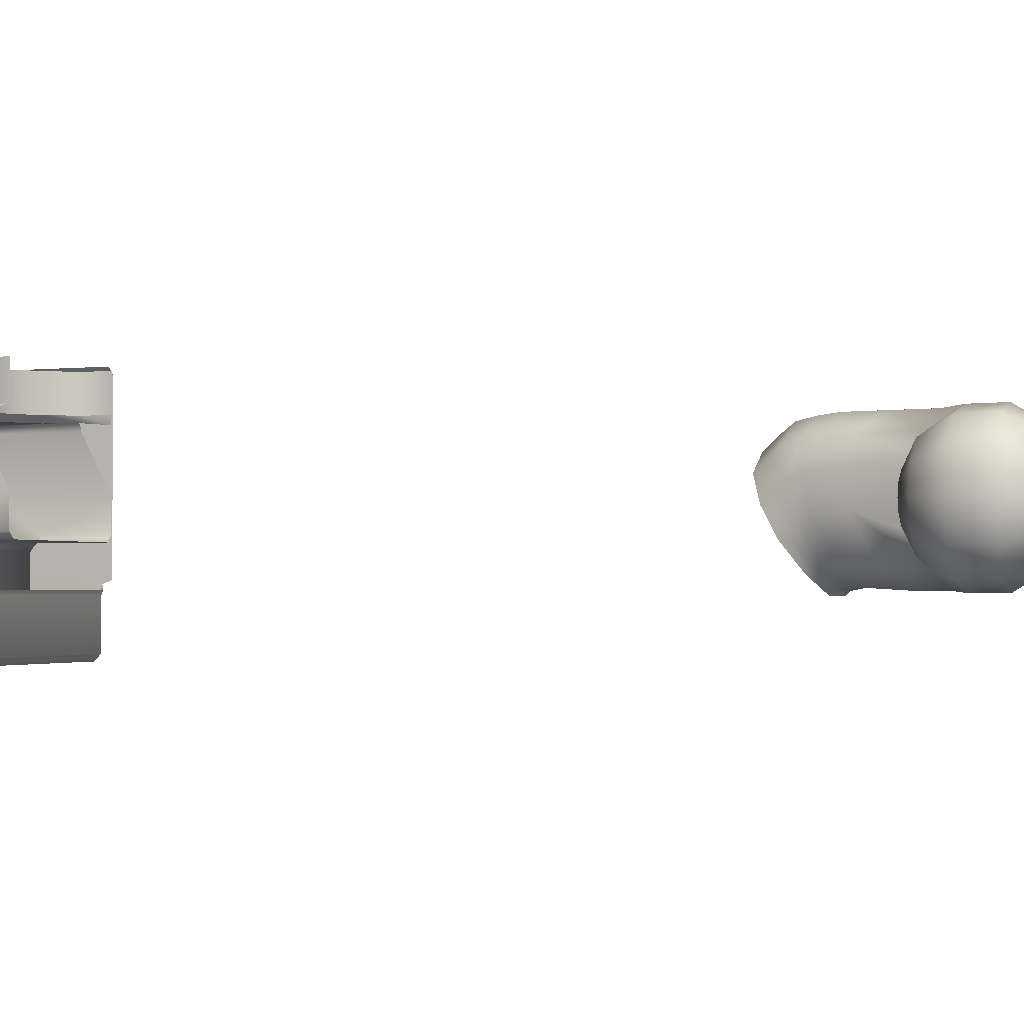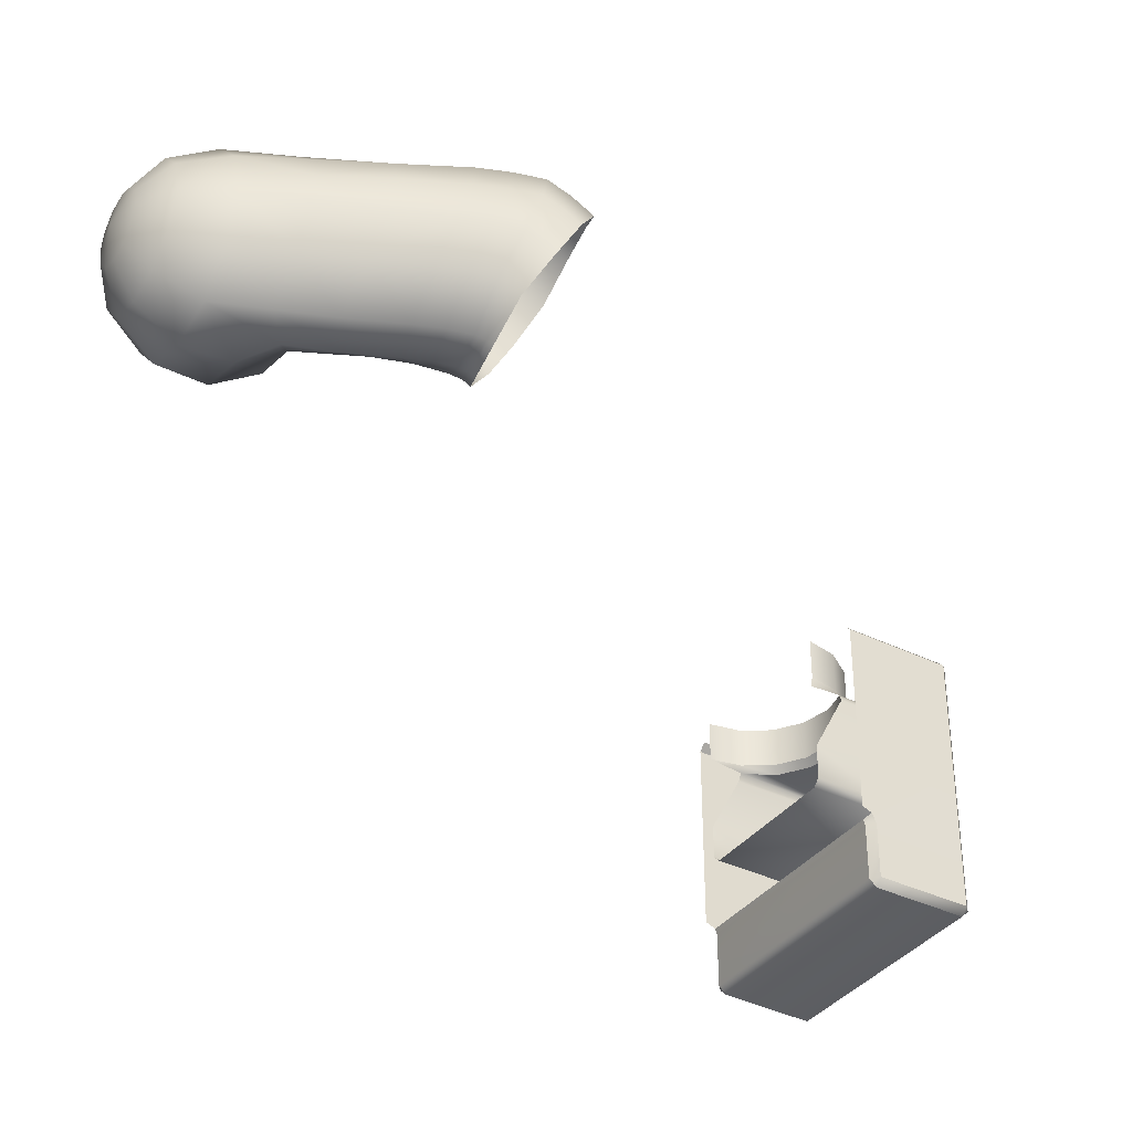
<metadata>
{"format":"obj","ext":"obj","renderer":"f3d","projection":"perspective","resolution":1024,"background":"white","views":[{"elev":-1.8,"azim":112.8,"up":"+Z"},{"elev":-36.9,"azim":-122.3,"up":"+Z"}]}
</metadata>
<code>
v 0.07555 0.002039 0.02473
v 0.07555 0.002039 -0.04747
v 0.07355 0.002039 -0.04947
v 0.0736 3.9e-05 0.02473
v 0.0736 3.9e-05 -0.04747
v 0.07485 0.02852 -0.04747
v 0.07285 0.02852 -0.04947
v 0.07555 0.002039 -0.007561
v 0.0736 3.9e-05 -0.007561
v 0.07485 0.02852 -0.03242
v 0.07475 0.03252 -0.02842
v 0.0728 0.03052 -0.03242
v 0.07482 0.02969 -0.02959
v 0.0728 0.03052 -0.04747
v 0.06027 3.9e-05 0.01349
v 0.0631 3.9e-05 0.01232
v 0.06427 3.9e-05 0.009489
v 0.06427 3.9e-05 -0.03223
v 0.01455 3.9e-05 0.009489
v 0.01572 3.9e-05 0.01232
v 0.01855 3.9e-05 0.01349
v 0.01855 3.9e-05 -0.03623
v 0.01572 3.9e-05 -0.03506
v 0.01455 3.9e-05 -0.03223
v 0.0631 3.9e-05 -0.03506
v 0.06027 3.9e-05 -0.03623
v 0.06427 3.9e-05 -0.007561
v 0.01455 3.9e-05 -0.007561
v 0.03941 3.9e-05 0.01349
v 0.03941 3.9e-05 -0.03623
v 0.006929 0.002039 0.02473
v 0.008929 0.002039 -0.04947
v 0.006929 0.002039 -0.04747
v 0.008929 3.9e-05 0.02473
v 0.008929 3.9e-05 -0.04747
v 0.03941 3.9e-05 0.02473
v 0.03941 0.002039 -0.04947
v 0.03941 3.9e-05 -0.04747
v 0.008929 0.02852 -0.04947
v 0.006929 0.02852 -0.04747
v 0.006929 0.002039 -0.007561
v 0.008929 3.9e-05 -0.007561
v 0.03941 0.02852 -0.04947
v 0.006929 0.02852 -0.03242
v 0.06227 0.03814 0.01349
v 0.01655 0.03814 0.01349
v 0.01713 0.03814 0.0109
v 0.03941 0.01533 0.01349
v 0.03068 0.01707 0.01349
v 0.02328 0.02201 0.01349
v 0.01834 0.02941 0.01349
v 0.03941 0.0133 0.01149
v 0.02991 0.01522 0.01149
v 0.02186 0.02059 0.01149
v 0.01713 0.02913 0.0109
v 0.01747 0.02894 0.01164
v 0.04814 0.01707 0.01349
v 0.05554 0.02201 0.01349
v 0.06048 0.02941 0.01349
v 0.0489 0.01522 0.01149
v 0.05695 0.02059 0.01149
v 0.06168 0.02913 0.0109
v 0.06135 0.02894 0.01164
v 0.06227 0.03814 -0.007561
v 0.01655 0.03814 -0.007561
v 0.06227 0.002039 0.009489
v 0.06168 0.002039 0.0109
v 0.06027 0.002039 0.01149
v 0.06227 0.002039 -0.007561
v 0.06227 0.02913 0.009489
v 0.01655 0.002039 0.009489
v 0.01713 0.002039 0.0109
v 0.01855 0.002039 0.01149
v 0.01655 0.002039 -0.007561
v 0.01655 0.02913 0.009489
v 0.03941 0.03052 -0.03242
v 0.008929 0.03052 -0.03242
v 0.007081 0.02969 -0.02959
v 0.03941 0.03052 -0.04747
v 0.008929 0.03052 -0.04747
v 0.06227 0.002039 -0.03223
v 0.01855 0.002039 -0.03423
v 0.01713 0.002039 -0.03365
v 0.01655 0.002039 -0.03223
v 0.01655 0.01328 -0.03223
v 0.01713 0.01328 -0.03365
v 0.01855 0.01328 -0.03423
v 0.06168 0.002039 -0.03365
v 0.06027 0.002039 -0.03423
v 0.06027 0.01328 -0.03423
v 0.06168 0.01328 -0.03365
v 0.06227 0.01328 -0.03223
v 0.03941 0.002039 0.01149
v 0.03941 0.002039 -0.03423
v 0.01855 0.01528 -0.03223
v 0.06027 0.01528 -0.03223
v 0.06227 0.01328 -0.02099
v 0.06027 0.01528 -0.02099
v 0.01655 0.01328 -0.02099
v 0.01855 0.01528 -0.02099
v 0.03941 0.01528 -0.03223
v 0.03941 0.01328 -0.03423
v 0.06027 0.01728 -0.01899
v 0.06227 0.01728 -0.01699
v 0.01855 0.01728 -0.01899
v 0.01655 0.01728 -0.01699
v 0.03941 0.01728 -0.01899
v 0.03941 0.01528 -0.02099
v 0.07555 0.002039 -0.0324
v 0.0736 3.9e-05 -0.0324
v 0.006929 0.002039 -0.0324
v 0.008929 3.9e-05 -0.0324
v 0.07478 0.03251 0.02473
v 0.006929 0.03251 0.02473
v 0.006929 0.03252 -0.007561
v 0.07476 0.03252 -0.007561
v 0.01655 0.03814 -0.01699
v 0.01855 0.03814 -0.01899
v 0.03941 0.03814 -0.01899
v 0.06027 0.03814 -0.01899
v 0.06227 0.03814 -0.01699
v -0.09567 0.1904 0.01438
v -0.08599 0.1884 0.01436
v -0.1078 0.2008 -0.01273
v -0.08389 0.2014 -0.03102
v -0.09362 0.2035 -0.03081
v -0.1023 0.2035 -0.02231
v -0.104 0.1934 0.008309
v -0.1084 0.1971 -0.001704
v -0.075 0.1982 -0.02493
v -0.07122 0.1928 -0.01256
v -0.07742 0.1877 0.008183
v -0.07219 0.1894 -0.001992
v -0.06507 0.2246 0.000415
v -0.05704 0.2246 -0.000696
v -0.05423 0.2246 -0.003732
v -0.0532 0.2246 -0.007878
v -0.05423 0.2246 -0.01202
v -0.05704 0.2246 -0.01506
v -0.06507 0.2246 -0.01617
v -0.06417 0.2296 0.009621
v -0.05278 0.2296 0.007277
v -0.04685 0.2296 0.000872
v -0.04468 0.2296 -0.007878
v -0.04685 0.2296 -0.01663
v -0.05278 0.2296 -0.02303
v -0.06417 0.2296 -0.02538
v -0.06245 0.2398 0.01603
v -0.04981 0.2398 0.01282
v -0.04172 0.2398 0.004074
v -0.03876 0.2398 -0.007878
v -0.04172 0.2398 -0.01983
v -0.04981 0.2398 -0.02858
v -0.06245 0.2398 -0.03178
v -0.08003 0.2517 0.004074
v -0.07193 0.2517 0.01282
v -0.06087 0.2517 0.01603
v -0.04981 0.2517 0.01282
v -0.04172 0.2517 0.004074
v -0.03876 0.2517 -0.007878
v -0.04172 0.2517 -0.01983
v -0.04981 0.2517 -0.02858
v -0.06087 0.2517 -0.03178
v -0.07193 0.2517 -0.02858
v -0.08003 0.2517 -0.01983
v -0.08358 0.2517 -0.007878
v -0.07489 0.262 0.000872
v -0.06897 0.262 0.007277
v -0.06087 0.262 0.009621
v -0.05278 0.262 0.007277
v -0.04685 0.262 0.000872
v -0.04468 0.262 -0.007878
v -0.04685 0.262 -0.01663
v -0.05278 0.262 -0.02303
v -0.06087 0.262 -0.02538
v -0.06897 0.262 -0.02303
v -0.07489 0.262 -0.01663
v -0.07706 0.262 -0.007878
v -0.06799 0.2671 -0.003437
v -0.06498 0.2671 -0.000185
v -0.06087 0.2671 0.001005
v -0.05676 0.2671 -0.000185
v -0.05376 0.2671 -0.003437
v -0.05266 0.2671 -0.007878
v -0.05376 0.2671 -0.01232
v -0.05676 0.2671 -0.01557
v -0.06087 0.2671 -0.01676
v -0.06498 0.2671 -0.01557
v -0.06799 0.2671 -0.01232
v -0.06909 0.2671 -0.007878
v -0.06537 0.2229 -0.007878
v -0.06087 0.2687 -0.007878
v -0.06719 0.2458 -0.03144
v -0.06719 0.2458 0.01554
v -0.07562 0.2234 -0.03126
v -0.0831 0.2273 -0.02977
v -0.09167 0.2275 -0.02073
v -0.09604 0.2259 -0.01002
v -0.09253 0.2221 0.007124
v -0.08416 0.2206 0.0147
v -0.07668 0.2166 0.016
v -0.07111 0.2077 0.009733
v -0.06833 0.2068 -0.000238
v -0.06817 0.2079 -0.01025
v -0.06979 0.2137 -0.02367
v -0.1068 0.1839 0.000593
v -0.09823 0.1803 0.006355
v -0.08802 0.1784 0.006234
v -0.07887 0.1786 0.000264
v -0.09749 0.2153 -0.02118
v -0.1026 0.2131 -0.0111
v -0.09878 0.2073 0.008649
v -0.09027 0.205 0.01564
v -0.08142 0.2021 0.01623
v -0.07389 0.1978 0.009789
v -0.06996 0.1979 -0.000564
v -0.06957 0.2004 -0.01144
v -0.07252 0.2058 -0.02376
v -0.07984 0.2121 -0.03062
v -0.08868 0.2151 -0.02982
v -0.1032 0.2102 -0.001225
v -0.09677 0.224 -0.001451
v -0.08725 0.1832 0.01059
v -0.09709 0.1851 0.01071
v -0.07847 0.1832 0.004625
v -0.073 0.1854 -0.005228
v -0.08477 0.1979 -0.03259
v -0.09477 0.1998 -0.03248
v -0.1054 0.1883 0.004942
v -0.1053 0.2065 -0.01146
v -0.09998 0.2089 -0.02126
v -0.1058 0.2032 -0.000859
v -0.1014 0.1999 0.008999
v -0.09324 0.1972 0.01531
v -0.08409 0.1948 0.01557
v -0.07609 0.1929 0.009451
v -0.07135 0.1937 -0.000712
v -0.07048 0.1965 -0.0112
v -0.07384 0.2022 -0.02441
v -0.08228 0.2063 -0.03047
v -0.09146 0.2087 -0.02998
v -0.1098 0.195 -0.01775
v -0.1109 0.1896 -0.007996
v -0.07217 0.1877 -0.01792
v -0.07311 0.1824 -0.008442
v -0.1039 0.199 -0.02578
v -0.07601 0.194 -0.02703
v -0.1097 0.1928 -0.004512
v -0.1088 0.1974 -0.0149
v -0.1031 0.2008 -0.02371
v -0.09419 0.2012 -0.0313
v -0.08433 0.1992 -0.03147
v -0.07551 0.1957 -0.02564
v -0.07169 0.1898 -0.0149
v -0.07141 0.2346 -0.03135
v -0.07752 0.2395 -0.02918
v -0.08585 0.2396 -0.02028
v -0.08951 0.2388 -0.008952
v -0.08628 0.2369 0.005599
v -0.07804 0.2361 0.01376
v -0.07194 0.2312 0.01577
v -0.08918 0.2379 -0.001676
v 0.07355 0.002039 0.02673
v 0.07555 0.002039 0.02473
v 0.07555 0.002039 -0.04747
v 0.07355 0.002039 -0.04947
v 0.0736 3.9e-05 0.02473
v 0.0736 3.9e-05 -0.04747
v 0.07485 0.02852 -0.04747
v 0.07285 0.02852 -0.04947
v 0.07555 0.002039 -0.007561
v 0.0736 3.9e-05 -0.007561
v 0.07485 0.02852 -0.03242
v 0.07279 0.03111 -0.03101
v 0.07279 0.03111 -0.03101
v 0.0728 0.03052 -0.03242
v 0.07482 0.02969 -0.02959
v 0.0728 0.03052 -0.04747
v 0.06027 3.9e-05 0.01349
v 0.0631 3.9e-05 0.01232
v 0.06427 3.9e-05 0.009489
v 0.06427 3.9e-05 -0.03223
v 0.01455 3.9e-05 0.009489
v 0.01572 3.9e-05 0.01232
v 0.01855 3.9e-05 0.01349
v 0.01855 3.9e-05 -0.03623
v 0.01572 3.9e-05 -0.03506
v 0.01455 3.9e-05 -0.03223
v 0.0631 3.9e-05 -0.03506
v 0.06027 3.9e-05 -0.03623
v 0.06427 3.9e-05 -0.007561
v 0.01455 3.9e-05 -0.007561
v 0.03941 3.9e-05 0.01349
v 0.03941 3.9e-05 -0.03623
v 0.008929 0.002039 0.02673
v 0.006929 0.002039 0.02473
v 0.008929 0.002039 -0.04947
v 0.006929 0.002039 -0.04747
v 0.008929 3.9e-05 0.02473
v 0.008929 3.9e-05 -0.04747
v 0.03941 0.002039 0.02673
v 0.03941 3.9e-05 0.02473
v 0.03941 0.002039 -0.04947
v 0.03941 3.9e-05 -0.04747
v 0.008929 0.02852 -0.04947
v 0.006929 0.02852 -0.04747
v 0.006929 0.002039 -0.007561
v 0.008929 3.9e-05 -0.007561
v 0.006929 0.02852 -0.03242
v 0.06227 0.03814 0.01349
v 0.06224 0.03814 0.02473
v 0.01655 0.03814 0.01349
v 0.01657 0.03814 0.02473
v 0.03941 0.01533 0.01349
v 0.03068 0.01707 0.01349
v 0.02328 0.02201 0.01349
v 0.01834 0.02941 0.01349
v 0.03941 0.01533 0.02473
v 0.03068 0.01707 0.02473
v 0.02328 0.02201 0.02473
v 0.01834 0.02941 0.02473
v 0.03941 0.0133 0.01149
v 0.02991 0.01522 0.01149
v 0.02186 0.02059 0.01149
v 0.04814 0.01707 0.01349
v 0.05554 0.02201 0.01349
v 0.06048 0.02941 0.01349
v 0.04814 0.01707 0.02473
v 0.05554 0.02201 0.02473
v 0.06048 0.02941 0.02473
v 0.0489 0.01522 0.01149
v 0.05695 0.02059 0.01149
v 0.06227 0.002039 0.009489
v 0.06168 0.002039 0.0109
v 0.06027 0.002039 0.01149
v 0.06227 0.002039 -0.007561
v 0.01655 0.002039 0.009489
v 0.01713 0.002039 0.0109
v 0.01855 0.002039 0.01149
v 0.01655 0.002039 -0.007561
v 0.03941 0.03111 -0.03101
v 0.007081 0.03252 -0.02842
v 0.008929 0.03111 -0.03101
v 0.008929 0.03111 -0.03101
v 0.008929 0.03052 -0.03242
v 0.007081 0.02969 -0.02959
v 0.008929 0.03052 -0.04747
v 0.06227 0.002039 -0.03223
v 0.01855 0.002039 -0.03423
v 0.01713 0.002039 -0.03365
v 0.01655 0.002039 -0.03223
v 0.06168 0.002039 -0.03365
v 0.06027 0.002039 -0.03423
v 0.03941 0.002039 0.01149
v 0.03941 0.002039 -0.03423
v 0.07555 0.002039 -0.0324
v 0.0736 3.9e-05 -0.0324
v 0.006929 0.002039 -0.0324
v 0.008929 3.9e-05 -0.0324
v 0.07478 0.03251 0.02473
v 0.07277 0.03251 0.02673
v 0.006929 0.03251 0.02473
v 0.008929 0.03251 0.02673
v -0.06507 0.2246 0.000415
v -0.06507 0.2246 -0.01617
v -0.06537 0.2229 -0.007878
f -93 -90 -91
f -94 -91 -90
f -91 -94 -89
f -361 -89 -94
f -89 -361 -97
f -102 -97 -361
f -97 -102 -101
f -99 -101 -102
f -101 -99 -64
f -63 -64 -99
f -64 -63 -70
f -67 -70 -63
f -70 -67 -334
f -255 -334 -67
f -334 -255 -256
f -59 -256 -255
f -256 -59 -326
f -68 -326 -59
f -326 -68 -71
f -72 -71 -68
f -71 -72 -253
f -4 -253 -72
f -70 -334 -328
f -61 -328 -334
f -328 -61 -287
f -58 -287 -61
f -287 -58 -290
f -289 -290 -58
f -290 -289 -24
f -72 -68 -66
f -65 -66 -68
f -66 -65 -104
f -100 -104 -65
f -104 -100 -366
f -95 -366 -100
f -366 -95 -96
f -10 -96 -95
f -96 -10 -258
f -99 -258 -10
f -258 -99 -102
f -366 -254 -104
f -6 -104 -254
f -365 -98 -11
f -357 -11 -98
f -11 -357 -359
f -354 -359 -357
f -359 -354 -251
f -356 -251 -354
f -7 -103 -251
f -359 -251 -103
f -352 -351 -363
f -350 -363 -351
f -363 -350 -358
f -340 -358 -350
f -358 -340 -257
f -349 -257 -340
f -257 -349 -362
f -342 -362 -349
f -362 -342 -341
f -352 -363 -338
f -331 -338 -363
f -338 -331 -346
f -333 -346 -331
f -345 -344 -332
f -343 -332 -344
f -332 -343 -8
f -339 -8 -343
f -8 -339 -325
f -348 -325 -339
f -325 -348 -333
f -347 -333 -348
f -333 -347 -346
f -345 -332 -337
f -329 -337 -332
f -337 -329 -341
f -362 -341 -329
f -336 -5 -60
f -252 -60 -5
f -60 -252 -21
f -25 -21 -252
f -21 -323 -60
f -9 -60 -323
f -69 -9 -327
f -323 -327 -9
f -364 -330 -360
f -324 -360 -330
f -360 -324 -353
f -288 -353 -324
f -353 -288 -355
f -291 -355 -288
f -355 -291 -92
f -26 -92 -291
f -23 -26 -22
f -291 -22 -26
f -22 -291 -20
f -288 -20 -291
f -20 -288 -62
f -324 -62 -288
f -62 -324 -335
f -330 -335 -324
f -56 -57 -37
f -40 -37 -57
f -37 -40 -38
f -41 -38 -40
f -38 -41 -39
f -42 -39 -41
f -39 -42 -49
f -53 -49 -42
f -49 -53 -48
f -52 -48 -53
f -48 -52 -47
f -51 -47 -52
f -47 -51 -46
f -50 -46 -51
f -46 -50 -54
f -55 -54 -50
f -322 -304 -308
f -35 -308 -304
f -308 -35 -309
f -36 -309 -35
f -309 -36 -310
f -45 -310 -36
f -310 -45 -319
f -44 -319 -45
f -319 -44 -318
f -43 -318 -44
f -318 -43 -317
f -311 -317 -43
f -317 -311 -316
f -320 -316 -311
f -316 -320 -321
f -298 -270 -19
f -275 -19 -270
f -19 -275 -279
f -276 -279 -275
f -279 -276 -278
f -277 -278 -276
f -278 -277 -273
f -265 -273 -277
f -273 -265 -285
f -280 -285 -265
f -285 -280 -284
f -281 -284 -280
f -284 -281 -16
f -282 -16 -281
f -16 -282 -293
f -268 -293 -282
f -293 -268 -261
f -267 -261 -268
f -261 -267 -262
f -259 -262 -267
f -262 -259 -260
f -269 -260 -259
f -260 -269 -264
f -270 -264 -269
f -264 -270 -263
f -298 -263 -270
f -263 -298 -303
f -301 -303 -298
f -303 -301 -297
f -300 -297 -301
f -297 -300 -305
f -304 -305 -300
f -268 -282 -267
f -272 -267 -282
f -267 -272 -259
f -266 -259 -272
f -259 -266 -269
f -271 -269 -266
f -269 -271 -270
f -275 -270 -271
f -282 -281 -272
f -280 -272 -281
f -272 -280 -266
f -265 -266 -280
f -266 -265 -271
f -277 -271 -265
f -271 -277 -276
f -294 -314 -274
f -315 -274 -314
f -274 -315 -299
f -307 -299 -315
f -299 -307 -306
f -306 -304 -299
f -300 -299 -304
f -303 -246 -263
f -247 -263 -246
f -263 -247 -264
f -248 -264 -247
f -264 -248 -260
f -249 -260 -248
f -260 -249 -262
f -250 -262 -249
f -262 -250 -261
f -302 -261 -250
f -261 -302 -293
f -292 -293 -302
f -293 -292 -30
f -312 -30 -292
f -30 -312 -29
f -311 -29 -312
f -29 -311 -294
f -313 -294 -311
f -294 -313 -314
f -271 -276 -275
f -88 -32 -87
f -33 -87 -32
f -87 -33 -86
f -34 -86 -33
f -86 -34 -76
f -31 -76 -34
f -76 -31 -85
f -286 -85 -31
f -85 -286 -78
f -15 -78 -286
f -78 -15 -77
f -14 -77 -15
f -77 -14 -73
f -12 -73 -14
f -73 -12 -81
f -18 -81 -12
f -81 -18 -80
f -17 -80 -18
f -80 -17 -79
f -283 -79 -17
f -79 -283 -75
f -27 -75 -283
f -75 -27 -84
f -296 -84 -27
f -84 -296 -83
f -295 -83 -296
f -83 -295 -82
f -28 -82 -295
f -82 -28 -74
f -13 -74 -28
f -74 -13 -88
f -32 -88 -13
f -236 -114 -237
f -115 -237 -114
f -237 -115 -242
f -152 -131 -151
f -130 -151 -131
f -151 -130 -150
f -129 -150 -130
f -150 -129 -149
f -128 -149 -129
f -149 -128 -148
f -127 -148 -128
f -148 -127 -126
f -242 -126 -127
f -126 -242 -241
f -115 -241 -242
f -241 -115 -116
f -153 -131 -152
f -234 -131 -235
f -131 -234 -130
f -236 -130 -234
f -130 -236 -129
f -237 -129 -236
f -129 -237 -128
f -242 -128 -237
f -128 -242 -127
f -144 -142 -244
f -144 -244 -245
f -132 -245 -244
f -245 -132 -133
f -154 -133 -132
f -133 -154 -134
f -155 -134 -154
f -134 -155 -146
f -238 -119 -239
f -138 -239 -119
f -239 -138 -245
f -143 -245 -138
f -245 -143 -144
f -133 -134 -245
f -239 -245 -134
f -146 -135 -134
f -238 -134 -135
f -134 -238 -239
f -118 -243 -117
f -117 -243 -240
f -137 -240 -243
f -240 -137 -136
f -157 -136 -137
f -136 -157 -147
f -240 -116 -117
f -116 -240 -241
f -136 -241 -240
f -241 -136 -126
f -147 -126 -136
f -126 -147 -148
f -172 -220 -162
f -163 -162 -220
f -220 -227 -163
f -176 -163 -227
f -163 -176 -164
f -233 -164 -176
f -164 -233 -165
f -226 -165 -233
f -165 -226 -166
f -106 -166 -226
f -166 -106 -107
f -211 -107 -106
f -107 -211 -108
f -145 -168 -105
f -108 -105 -168
f -105 -108 -212
f -211 -212 -108
f -212 -211 -200
f -199 -200 -211
f -200 -199 -188
f -187 -188 -199
f -188 -187 -175
f -186 -175 -187
f -175 -186 -185
f -198 -185 -186
f -185 -198 -197
f -210 -197 -198
f -197 -210 -209
f -218 -209 -210
f -209 -218 -208
f -217 -208 -218
f -208 -217 -207
f -216 -207 -217
f -207 -216 -206
f -215 -206 -216
f -206 -215 -205
f -214 -205 -215
f -205 -214 -213
f -220 -213 -214
f -213 -220 -112
f -172 -112 -220
f -112 -172 -111
f -171 -111 -172
f -111 -171 -110
f -170 -110 -171
f -110 -170 -169
f -156 -169 -170
f -169 -156 -145
f -146 -145 -156
f -145 -146 -168
f -155 -168 -146
f -168 -155 -167
f -154 -167 -155
f -167 -154 -153
f -132 -153 -154
f -153 -132 -131
f -244 -131 -132
f -131 -244 -235
f -142 -235 -244
f -235 -142 -234
f -141 -234 -142
f -234 -141 -236
f -113 -236 -141
f -236 -113 -114
f -120 -114 -113
f -114 -120 -115
f -140 -115 -120
f -115 -140 -116
f -139 -116 -140
f -116 -139 -117
f -121 -117 -139
f -117 -121 -118
f -125 -118 -121
f -118 -125 -119
f -124 -119 -125
f -119 -124 -138
f -161 -138 -124
f -138 -161 -143
f -160 -143 -161
f -143 -160 -144
f -159 -144 -160
f -144 -159 -142
f -158 -142 -159
f -142 -158 -141
f -122 -141 -158
f -141 -122 -113
f -123 -113 -122
f -113 -123 -120
f -226 -3 -232
f -1 -232 -3
f -232 -1 -231
f -230 -231 -1
f -230 -1 -229
f -228 -229 -1
f -1 -2 -228
f -221 -228 -2
f -228 -221 -229
f -222 -229 -221
f -229 -222 -230
f -223 -230 -222
f -230 -223 -231
f -224 -231 -223
f -231 -224 -232
f -225 -232 -224
f -232 -225 -226
f -219 -226 -225
f -226 -219 -106
f -173 -106 -219
f -106 -173 -211
f -210 -211 -173
f -211 -210 -199
f -198 -199 -210
f -199 -198 -187
f -186 -187 -198
f -212 -200 -189
f -188 -189 -200
f -189 -188 -177
f -175 -177 -188
f -105 -212 -201
f -189 -201 -212
f -201 -189 -190
f -177 -190 -189
f -190 -177 -178
f -175 -178 -177
f -178 -175 -179
f -180 -179 -175
f -179 -180 -191
f -192 -191 -180
f -191 -192 -203
f -204 -203 -192
f -203 -204 -174
f -110 -169 -109
f -156 -135 -146
f -2 -220 -221
f -214 -221 -220
f -221 -214 -222
f -215 -222 -214
f -222 -215 -223
f -216 -223 -215
f -223 -216 -224
f -217 -224 -216
f -224 -217 -225
f -218 -225 -217
f -225 -218 -219
f -210 -219 -218
f -219 -210 -173
f -208 -207 -196
f -195 -196 -207
f -196 -195 -184
f -183 -184 -195
f -209 -208 -197
f -196 -197 -208
f -197 -196 -185
f -184 -185 -196
f -185 -184 -175
f -183 -175 -184
f -201 -190 -202
f -191 -202 -190
f -202 -191 -203
f -206 -205 -194
f -193 -194 -205
f -194 -193 -182
f -181 -182 -193
f -207 -206 -195
f -194 -195 -206
f -195 -194 -183
f -182 -183 -194
f -183 -182 -175
f -181 -175 -182
f -175 -181 -180
f -193 -180 -181
f -180 -193 -192
f -205 -192 -193
f -192 -205 -204
f -213 -204 -205
f -204 -213 -174
f -112 -174 -213
f -174 -112 -203
f -111 -203 -112
f -203 -111 -202
f -110 -202 -111
f -202 -110 -201
f -109 -201 -110
f -201 -109 -105
f -169 -105 -109
f -105 -169 -145
f -191 -190 -179
f -178 -179 -190
f -108 -168 -107
f -167 -107 -168
f -107 -167 -166
f -153 -166 -167
f -166 -153 -165
f -152 -165 -153
f -165 -152 -164
f -151 -164 -152
f -164 -151 -163
f -150 -163 -151
f -163 -150 -162
f -149 -162 -150
f -162 -149 -172
f -148 -172 -149
f -172 -148 -171
f -147 -171 -148
f -171 -147 -170
f -157 -170 -147
f -170 -157 -156
f -137 -156 -157
f -156 -137 -135
f -243 -135 -137
f -135 -243 -238
f -118 -238 -243
f -238 -118 -119

</code>
